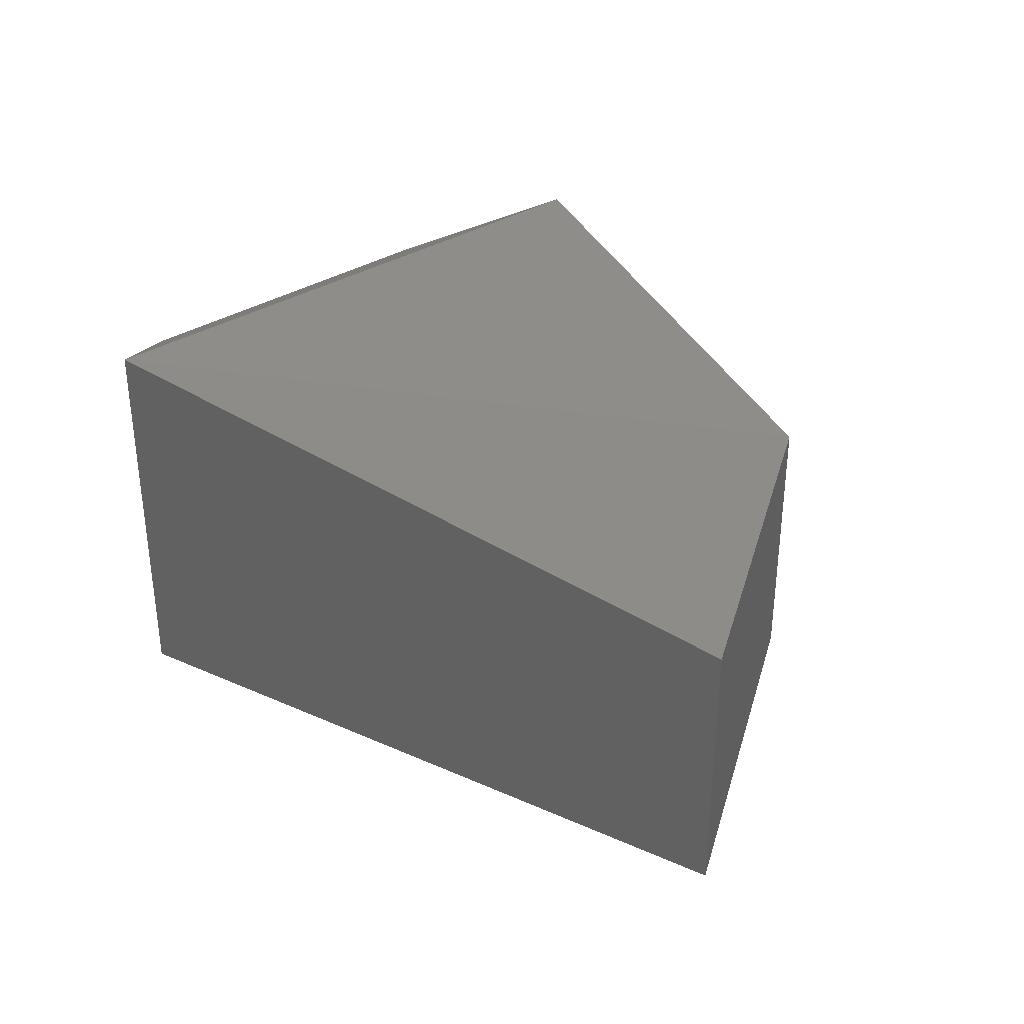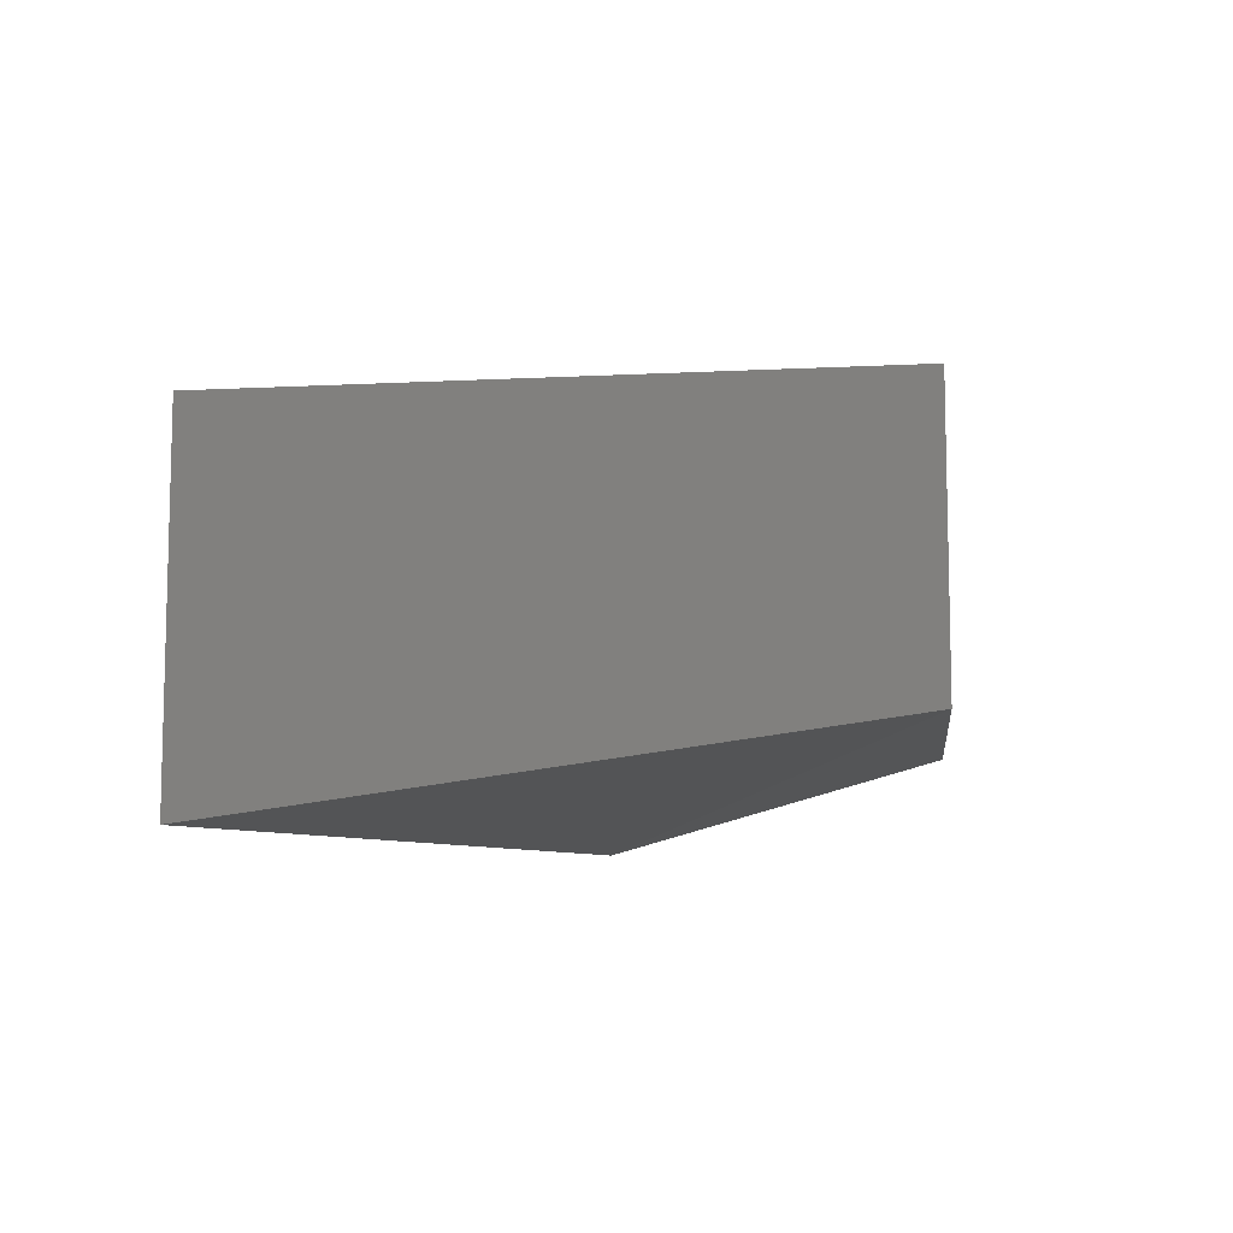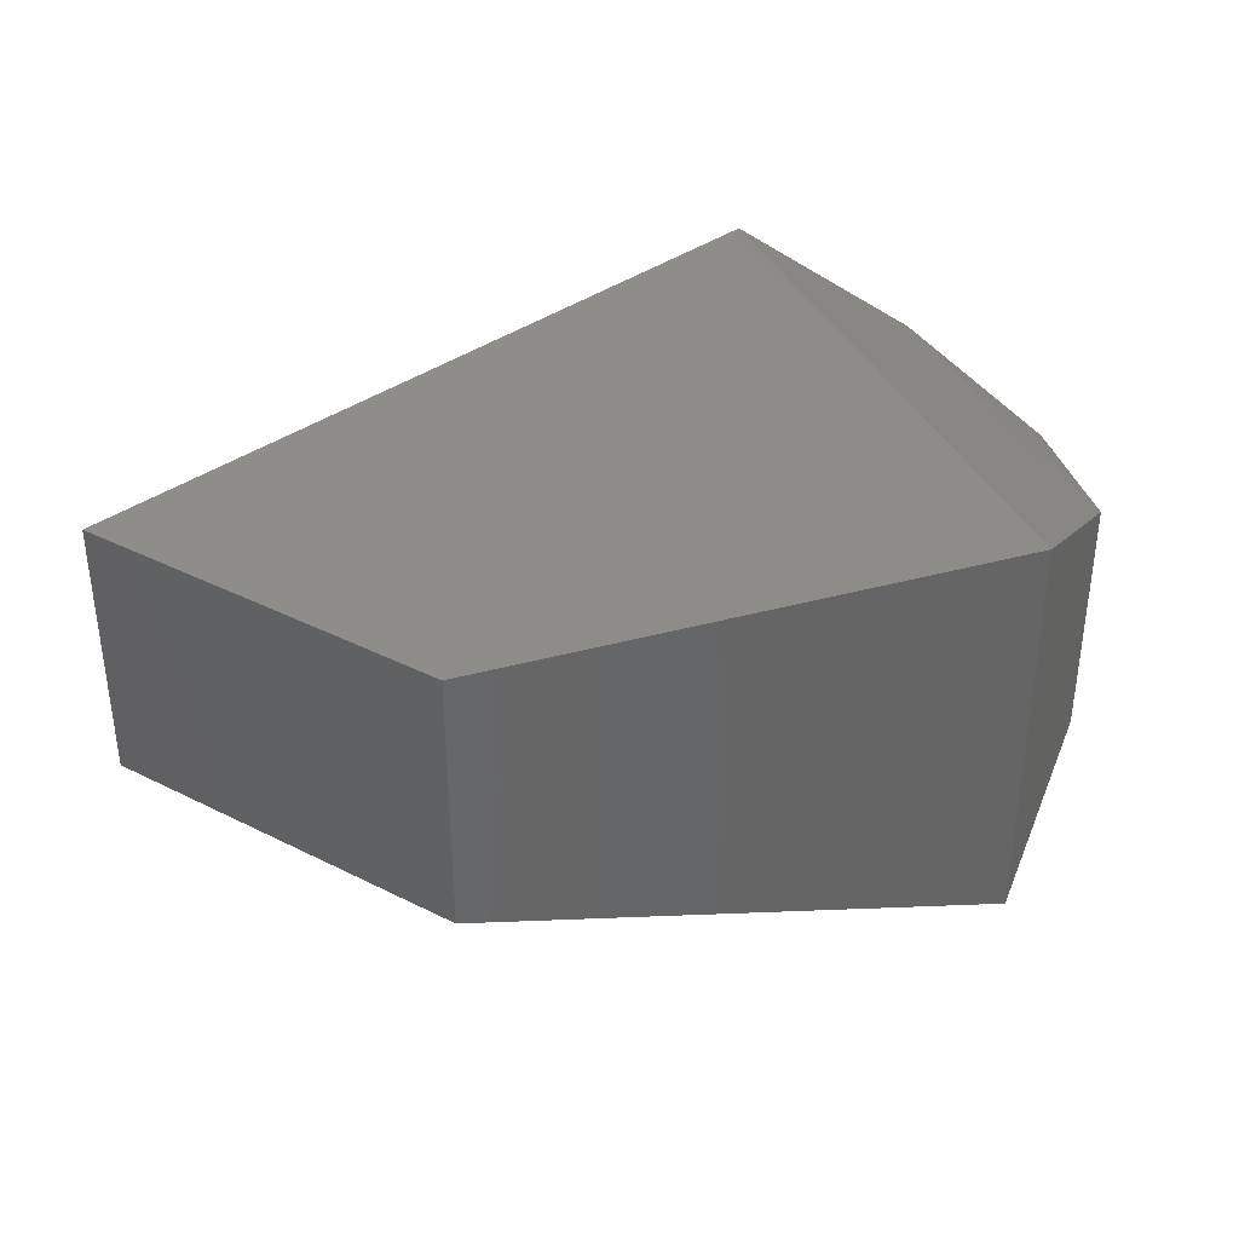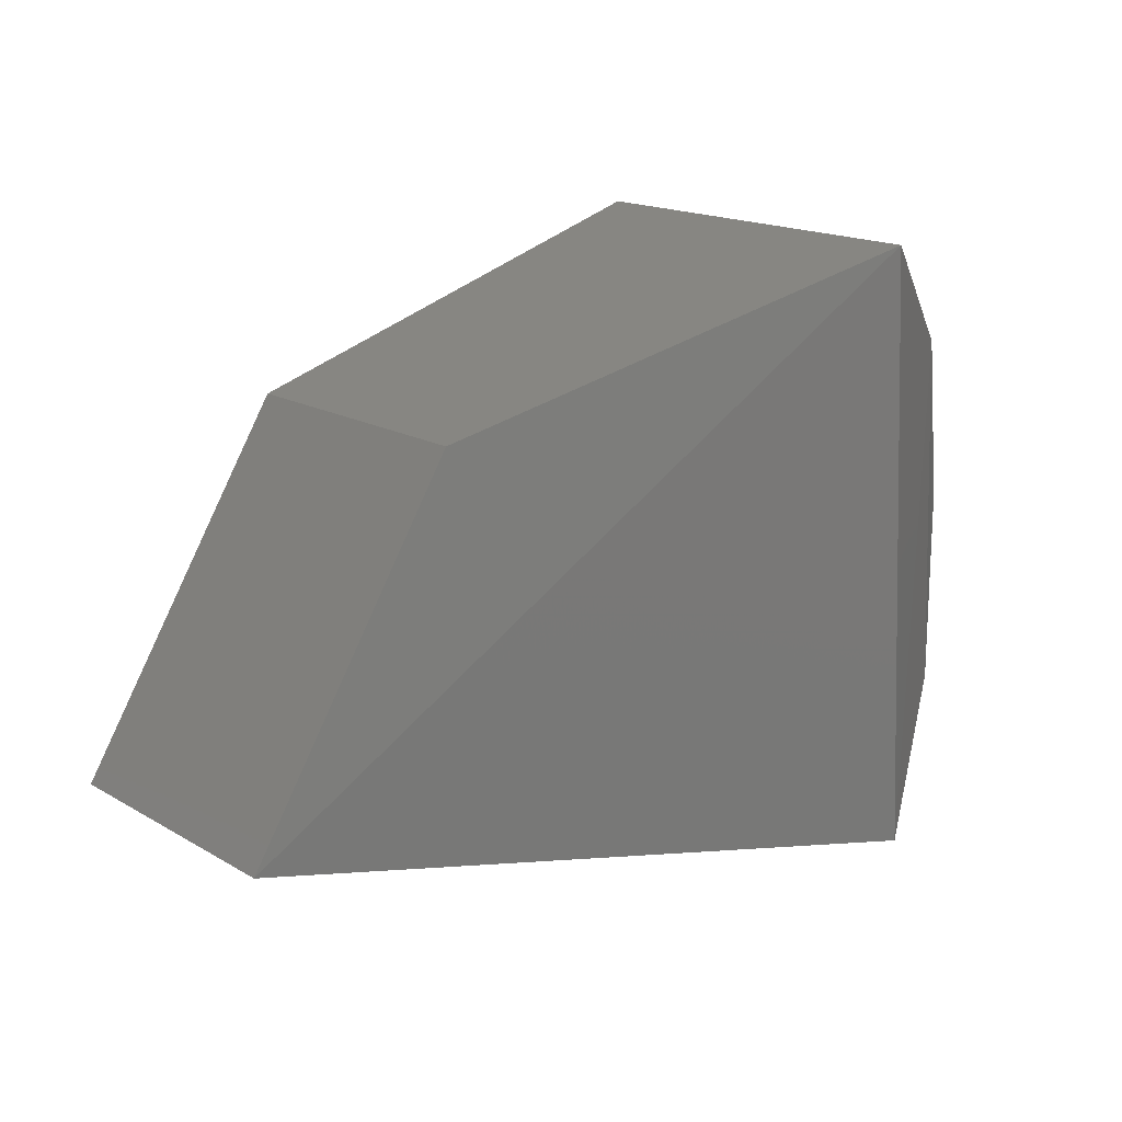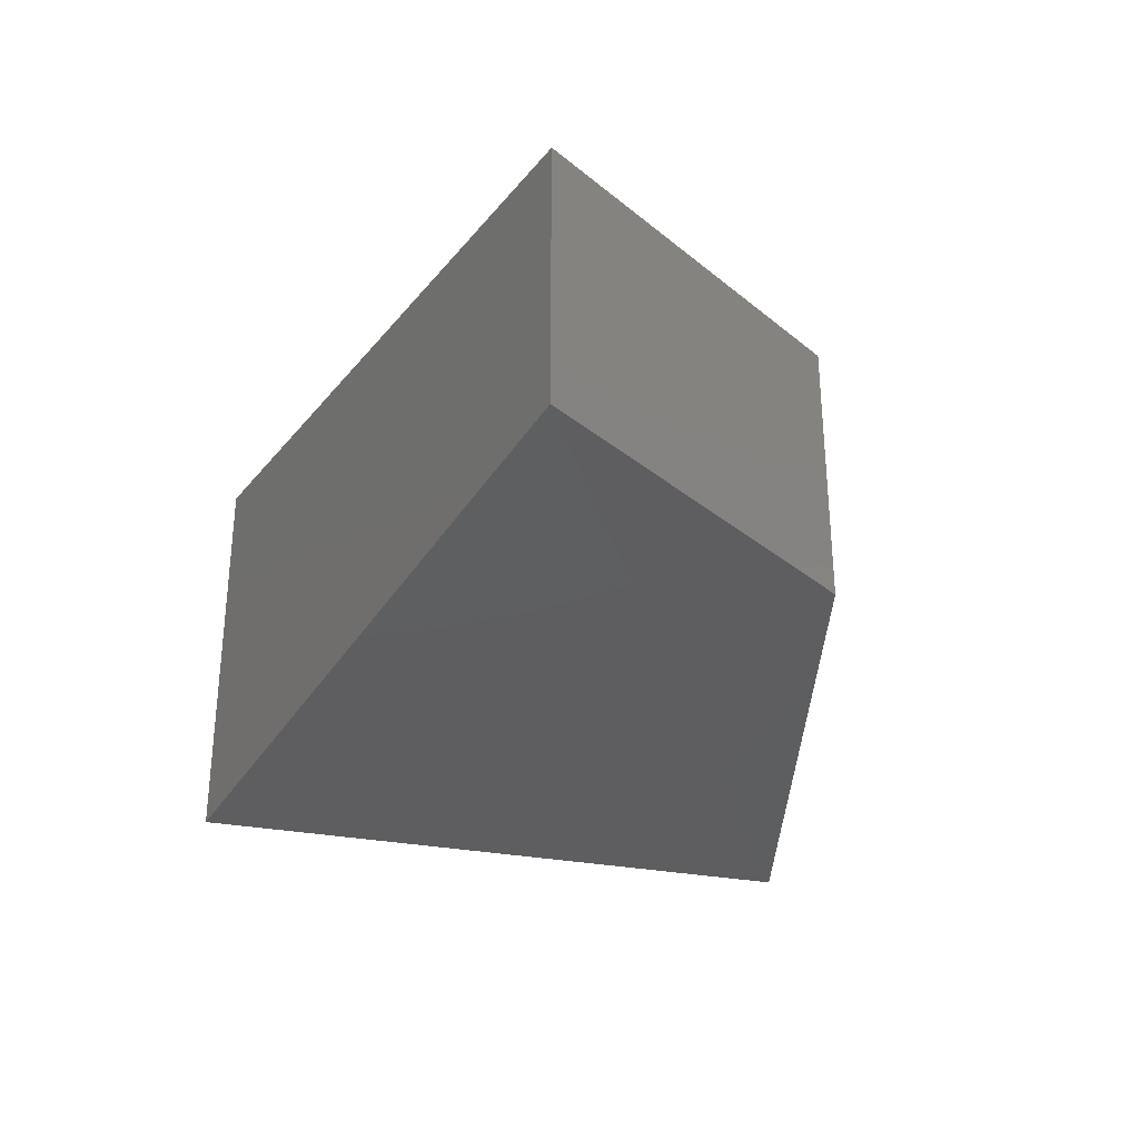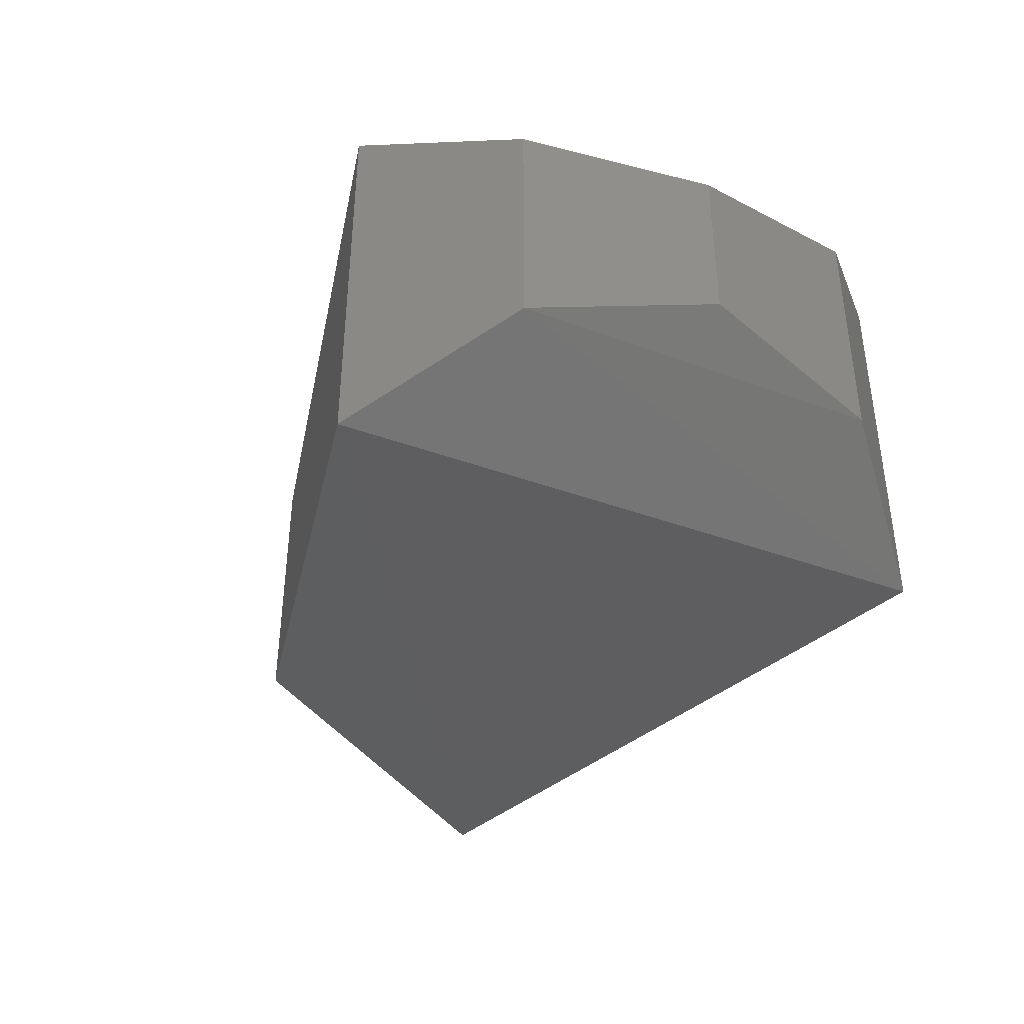
<metadata>
{"format":"stl","ext":"stl","renderer":"f3d","projection":"perspective","resolution":1024,"background":"white","views":[{"elev":34.3,"azim":47.2,"up":"+Z"},{"elev":-9.1,"azim":38.3,"up":"+Z"},{"elev":36.7,"azim":154.8,"up":"+Z"},{"elev":16.6,"azim":139.6,"up":"+Y"},{"elev":-31.4,"azim":72.6,"up":"+Z"},{"elev":-40.3,"azim":-116.8,"up":"+Z"}]}
</metadata>
<code>
# stl→obj: 14 verts, 24 faces
v 213.3 53.94 45.73
v 213.3 53.94 45.56
v 213.4 53.85 45.79
v 213.4 53.85 45.51
v 213.9 53.96 45.74
v 213.9 53.96 45.55
v 213.4 54.2 45.56
v 213.5 54.28 45.51
v 213.8 54.19 45.55
v 213.4 54.2 45.73
v 213.5 54.28 45.79
v 213.8 54.19 45.74
v 213.3 54.07 45.71
v 213.3 54.07 45.59
f 1 2 3
f 2 3 4
f 3 4 5
f 4 5 6
f 2 7 4
f 7 4 8
f 4 8 6
f 8 6 9
f 10 1 11
f 1 11 3
f 11 3 12
f 3 12 5
f 7 10 8
f 10 8 11
f 8 11 9
f 11 9 12
f 13 1 14
f 1 14 2
f 14 7 13
f 7 13 10
f 9 6 12
f 6 12 5
f 13 10 1
f 14 2 7

</code>
